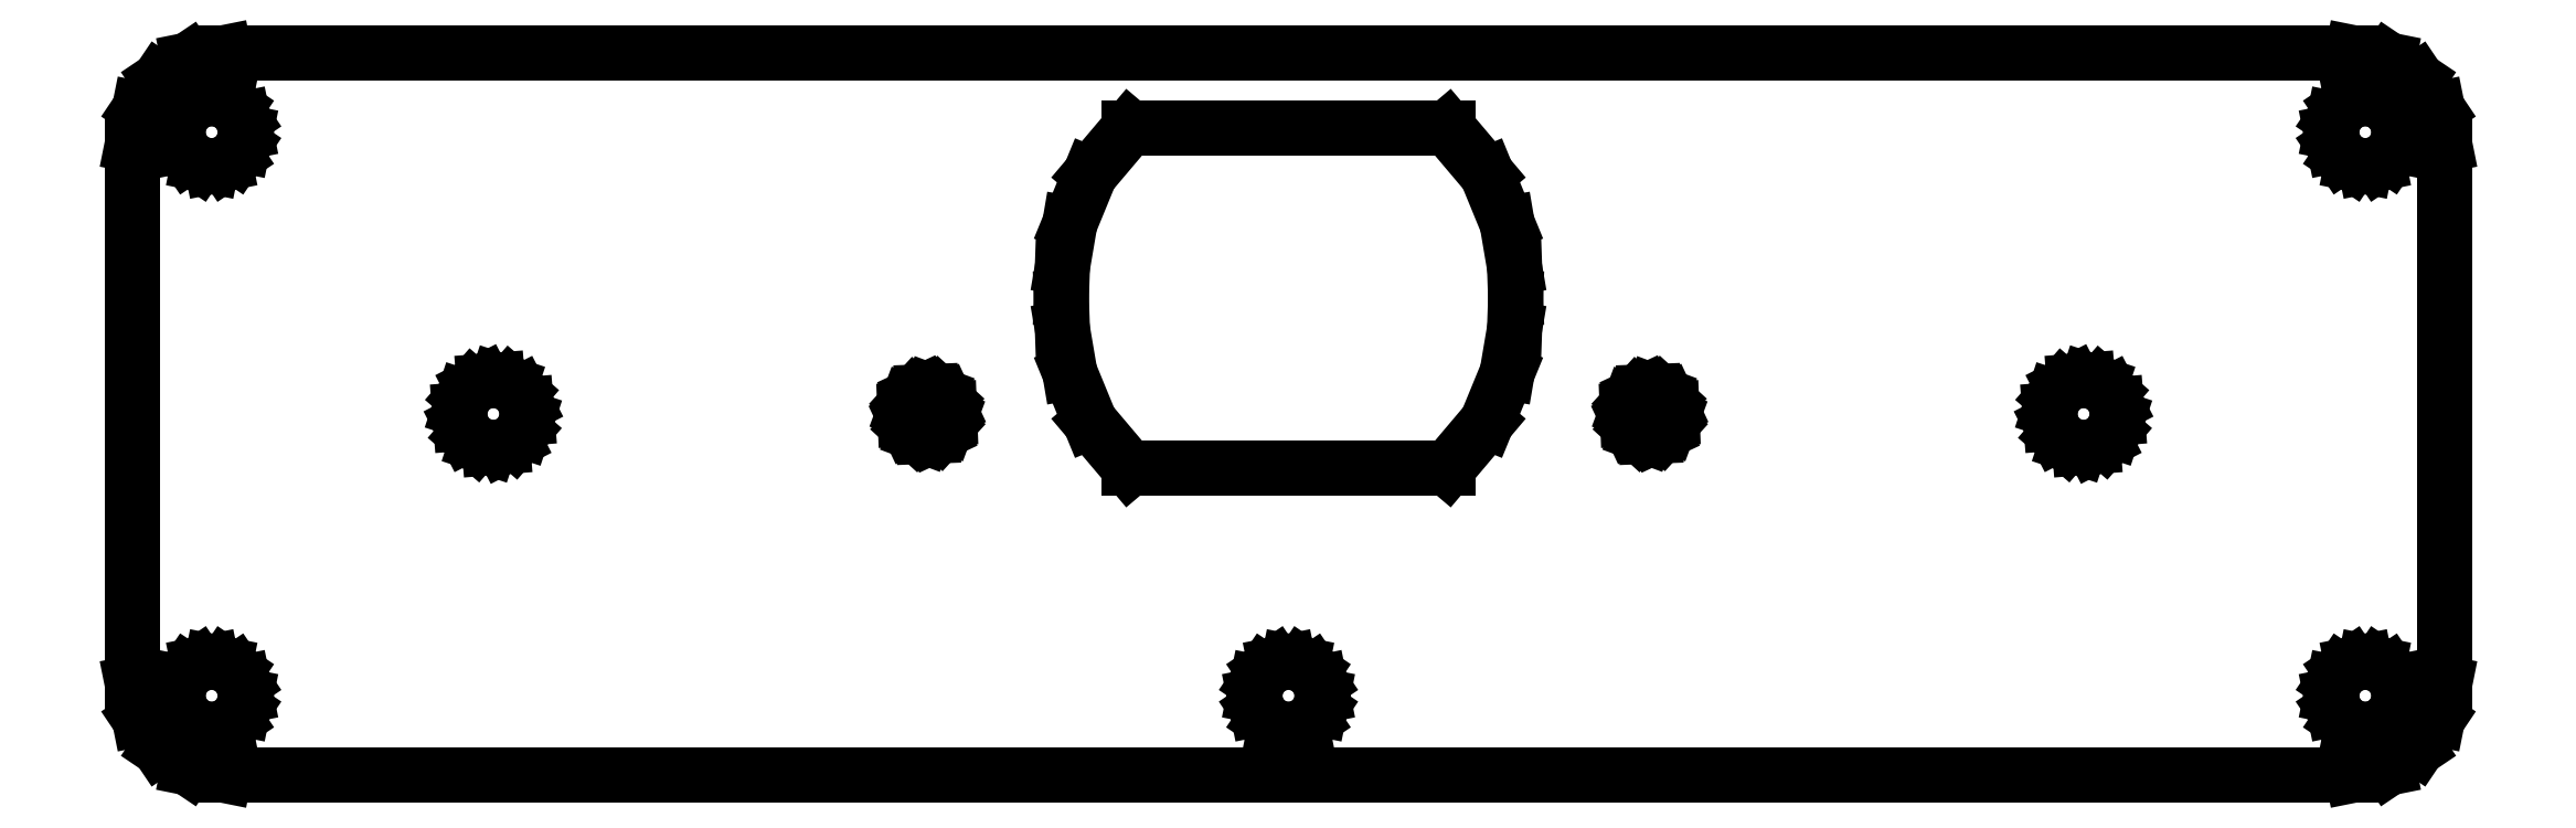
<metadata>
{"format":"dxf","ext":"dxf","renderer":"ezdxf+matplotlib","layout":"modelspace","background":"white","min_lineweight":24,"dpi":150}
</metadata>
<code>
0
SECTION
2
ENTITIES
0
LINE
8
Layer_1
10
-46.84
20
-21
30
0
11
-23.42
21
-21
31
0
0
LINE
8
Layer_1
10
-23.42
20
-21
30
0
11
0
21
-21
31
0
0
LINE
8
Layer_1
10
0
20
-21
30
0
11
23.42
21
-21
31
0
0
LINE
8
Layer_1
10
23.42
20
-21
30
0
11
46.84
21
-21
31
0
0
LINE
8
Layer_1
10
46.84
20
-21
30
0
11
48.42
21
-20.68
31
0
0
LINE
8
Layer_1
10
48.42
20
-20.68
30
0
11
49.71
21
-19.81
31
0
0
LINE
8
Layer_1
10
49.71
20
-19.81
30
0
11
50.58
21
-18.52
31
0
0
LINE
8
Layer_1
10
50.58
20
-18.52
30
0
11
50.9
21
-16.94
31
0
0
LINE
8
Layer_1
10
50.9
20
-16.94
30
0
11
50.9
21
-11.02
31
0
0
LINE
8
Layer_1
10
50.9
20
-11.02
30
0
11
50.9
21
-5.1
31
0
0
LINE
8
Layer_1
10
50.9
20
-5.1
30
0
11
50.9
21
0.8181
31
0
0
LINE
8
Layer_1
10
50.9
20
0.8181
30
0
11
50.9
21
6.736
31
0
0
LINE
8
Layer_1
10
50.9
20
6.736
30
0
11
50.58
21
8.321
31
0
0
LINE
8
Layer_1
10
50.58
20
8.321
30
0
11
49.71
21
9.612
31
0
0
LINE
8
Layer_1
10
49.71
20
9.612
30
0
11
48.42
21
10.48
31
0
0
LINE
8
Layer_1
10
48.42
20
10.48
30
0
11
46.84
21
10.8
31
0
0
LINE
8
Layer_1
10
46.84
20
10.8
30
0
11
23.42
21
10.8
31
0
0
LINE
8
Layer_1
10
23.42
20
10.8
30
0
11
0
21
10.8
31
0
0
LINE
8
Layer_1
10
0
20
10.8
30
0
11
-23.42
21
10.8
31
0
0
LINE
8
Layer_1
10
-23.42
20
10.8
30
0
11
-46.84
21
10.8
31
0
0
LINE
8
Layer_1
10
-46.84
20
10.8
30
0
11
-48.42
21
10.48
31
0
0
LINE
8
Layer_1
10
-48.42
20
10.48
30
0
11
-49.71
21
9.612
31
0
0
LINE
8
Layer_1
10
-49.71
20
9.612
30
0
11
-50.58
21
8.321
31
0
0
LINE
8
Layer_1
10
-50.58
20
8.321
30
0
11
-50.9
21
6.736
31
0
0
LINE
8
Layer_1
10
-50.9
20
6.736
30
0
11
-50.9
21
0.8181
31
0
0
LINE
8
Layer_1
10
-50.9
20
0.8181
30
0
11
-50.9
21
-5.1
31
0
0
LINE
8
Layer_1
10
-50.9
20
-5.1
30
0
11
-50.9
21
-11.02
31
0
0
LINE
8
Layer_1
10
-50.9
20
-11.02
30
0
11
-50.9
21
-16.94
31
0
0
LINE
8
Layer_1
10
-50.9
20
-16.94
30
0
11
-50.58
21
-18.52
31
0
0
LINE
8
Layer_1
10
-50.58
20
-18.52
30
0
11
-49.71
21
-19.81
31
0
0
LINE
8
Layer_1
10
-49.71
20
-19.81
30
0
11
-48.42
21
-20.68
31
0
0
LINE
8
Layer_1
10
-48.42
20
-20.68
30
0
11
-46.84
21
-21
31
0
0
LINE
8
Layer_1
10
1.5
20
-17.5
30
0
11
1.382
21
-18.08
31
0
0
LINE
8
Layer_1
10
1.382
20
-18.08
30
0
11
1.061
21
-18.56
31
0
0
LINE
8
Layer_1
10
1.061
20
-18.56
30
0
11
0.5839
21
-18.88
31
0
0
LINE
8
Layer_1
10
0.5839
20
-18.88
30
0
11
-6e-06
21
-19
31
0
0
LINE
8
Layer_1
10
-6e-06
20
-19
30
0
11
-0.5839
21
-18.88
31
0
0
LINE
8
Layer_1
10
-0.5839
20
-18.88
30
0
11
-1.061
21
-18.56
31
0
0
LINE
8
Layer_1
10
-1.061
20
-18.56
30
0
11
-1.382
21
-18.08
31
0
0
LINE
8
Layer_1
10
-1.382
20
-18.08
30
0
11
-1.5
21
-17.5
31
0
0
LINE
8
Layer_1
10
-1.5
20
-17.5
30
0
11
-1.382
21
-16.92
31
0
0
LINE
8
Layer_1
10
-1.382
20
-16.92
30
0
11
-1.061
21
-16.44
31
0
0
LINE
8
Layer_1
10
-1.061
20
-16.44
30
0
11
-0.5839
21
-16.12
31
0
0
LINE
8
Layer_1
10
-0.5839
20
-16.12
30
0
11
-6e-06
21
-16
31
0
0
LINE
8
Layer_1
10
-6e-06
20
-16
30
0
11
0.5839
21
-16.12
31
0
0
LINE
8
Layer_1
10
0.5839
20
-16.12
30
0
11
1.061
21
-16.44
31
0
0
LINE
8
Layer_1
10
1.061
20
-16.44
30
0
11
1.382
21
-16.92
31
0
0
LINE
8
Layer_1
10
1.382
20
-16.92
30
0
11
1.5
21
-17.5
31
0
0
LINE
8
Layer_1
10
-45.9
20
7.3
30
0
11
-46.02
21
6.716
31
0
0
LINE
8
Layer_1
10
-46.02
20
6.716
30
0
11
-46.34
21
6.239
31
0
0
LINE
8
Layer_1
10
-46.34
20
6.239
30
0
11
-46.82
21
5.918
31
0
0
LINE
8
Layer_1
10
-46.82
20
5.918
30
0
11
-47.4
21
5.8
31
0
0
LINE
8
Layer_1
10
-47.4
20
5.8
30
0
11
-47.98
21
5.918
31
0
0
LINE
8
Layer_1
10
-47.98
20
5.918
30
0
11
-48.46
21
6.239
31
0
0
LINE
8
Layer_1
10
-48.46
20
6.239
30
0
11
-48.78
21
6.716
31
0
0
LINE
8
Layer_1
10
-48.78
20
6.716
30
0
11
-48.9
21
7.3
31
0
0
LINE
8
Layer_1
10
-48.9
20
7.3
30
0
11
-48.78
21
7.884
31
0
0
LINE
8
Layer_1
10
-48.78
20
7.884
30
0
11
-48.46
21
8.361
31
0
0
LINE
8
Layer_1
10
-48.46
20
8.361
30
0
11
-47.98
21
8.682
31
0
0
LINE
8
Layer_1
10
-47.98
20
8.682
30
0
11
-47.4
21
8.8
31
0
0
LINE
8
Layer_1
10
-47.4
20
8.8
30
0
11
-46.82
21
8.682
31
0
0
LINE
8
Layer_1
10
-46.82
20
8.682
30
0
11
-46.34
21
8.361
31
0
0
LINE
8
Layer_1
10
-46.34
20
8.361
30
0
11
-46.02
21
7.884
31
0
0
LINE
8
Layer_1
10
-46.02
20
7.884
30
0
11
-45.9
21
7.3
31
0
0
LINE
8
Layer_1
10
-45.9
20
-17.5
30
0
11
-46.02
21
-18.08
31
0
0
LINE
8
Layer_1
10
-46.02
20
-18.08
30
0
11
-46.34
21
-18.56
31
0
0
LINE
8
Layer_1
10
-46.34
20
-18.56
30
0
11
-46.82
21
-18.88
31
0
0
LINE
8
Layer_1
10
-46.82
20
-18.88
30
0
11
-47.4
21
-19
31
0
0
LINE
8
Layer_1
10
-47.4
20
-19
30
0
11
-47.98
21
-18.88
31
0
0
LINE
8
Layer_1
10
-47.98
20
-18.88
30
0
11
-48.46
21
-18.56
31
0
0
LINE
8
Layer_1
10
-48.46
20
-18.56
30
0
11
-48.78
21
-18.08
31
0
0
LINE
8
Layer_1
10
-48.78
20
-18.08
30
0
11
-48.9
21
-17.5
31
0
0
LINE
8
Layer_1
10
-48.9
20
-17.5
30
0
11
-48.78
21
-16.92
31
0
0
LINE
8
Layer_1
10
-48.78
20
-16.92
30
0
11
-48.46
21
-16.44
31
0
0
LINE
8
Layer_1
10
-48.46
20
-16.44
30
0
11
-47.98
21
-16.12
31
0
0
LINE
8
Layer_1
10
-47.98
20
-16.12
30
0
11
-47.4
21
-16
31
0
0
LINE
8
Layer_1
10
-47.4
20
-16
30
0
11
-46.82
21
-16.12
31
0
0
LINE
8
Layer_1
10
-46.82
20
-16.12
30
0
11
-46.34
21
-16.44
31
0
0
LINE
8
Layer_1
10
-46.34
20
-16.44
30
0
11
-46.02
21
-16.92
31
0
0
LINE
8
Layer_1
10
-46.02
20
-16.92
30
0
11
-45.9
21
-17.5
31
0
0
LINE
8
Layer_1
10
48.9
20
7.3
30
0
11
48.78
21
6.716
31
0
0
LINE
8
Layer_1
10
48.78
20
6.716
30
0
11
48.46
21
6.239
31
0
0
LINE
8
Layer_1
10
48.46
20
6.239
30
0
11
47.98
21
5.918
31
0
0
LINE
8
Layer_1
10
47.98
20
5.918
30
0
11
47.4
21
5.8
31
0
0
LINE
8
Layer_1
10
47.4
20
5.8
30
0
11
46.82
21
5.918
31
0
0
LINE
8
Layer_1
10
46.82
20
5.918
30
0
11
46.34
21
6.239
31
0
0
LINE
8
Layer_1
10
46.34
20
6.239
30
0
11
46.02
21
6.716
31
0
0
LINE
8
Layer_1
10
46.02
20
6.716
30
0
11
45.9
21
7.3
31
0
0
LINE
8
Layer_1
10
45.9
20
7.3
30
0
11
46.02
21
7.884
31
0
0
LINE
8
Layer_1
10
46.02
20
7.884
30
0
11
46.34
21
8.361
31
0
0
LINE
8
Layer_1
10
46.34
20
8.361
30
0
11
46.82
21
8.682
31
0
0
LINE
8
Layer_1
10
46.82
20
8.682
30
0
11
47.4
21
8.8
31
0
0
LINE
8
Layer_1
10
47.4
20
8.8
30
0
11
47.98
21
8.682
31
0
0
LINE
8
Layer_1
10
47.98
20
8.682
30
0
11
48.46
21
8.361
31
0
0
LINE
8
Layer_1
10
48.46
20
8.361
30
0
11
48.78
21
7.884
31
0
0
LINE
8
Layer_1
10
48.78
20
7.884
30
0
11
48.9
21
7.3
31
0
0
LINE
8
Layer_1
10
48.9
20
-17.5
30
0
11
48.78
21
-18.08
31
0
0
LINE
8
Layer_1
10
48.78
20
-18.08
30
0
11
48.46
21
-18.56
31
0
0
LINE
8
Layer_1
10
48.46
20
-18.56
30
0
11
47.98
21
-18.88
31
0
0
LINE
8
Layer_1
10
47.98
20
-18.88
30
0
11
47.4
21
-19
31
0
0
LINE
8
Layer_1
10
47.4
20
-19
30
0
11
46.82
21
-18.88
31
0
0
LINE
8
Layer_1
10
46.82
20
-18.88
30
0
11
46.34
21
-18.56
31
0
0
LINE
8
Layer_1
10
46.34
20
-18.56
30
0
11
46.02
21
-18.08
31
0
0
LINE
8
Layer_1
10
46.02
20
-18.08
30
0
11
45.9
21
-17.5
31
0
0
LINE
8
Layer_1
10
45.9
20
-17.5
30
0
11
46.02
21
-16.92
31
0
0
LINE
8
Layer_1
10
46.02
20
-16.92
30
0
11
46.34
21
-16.44
31
0
0
LINE
8
Layer_1
10
46.34
20
-16.44
30
0
11
46.82
21
-16.12
31
0
0
LINE
8
Layer_1
10
46.82
20
-16.12
30
0
11
47.4
21
-16
31
0
0
LINE
8
Layer_1
10
47.4
20
-16
30
0
11
47.98
21
-16.12
31
0
0
LINE
8
Layer_1
10
47.98
20
-16.12
30
0
11
48.46
21
-16.44
31
0
0
LINE
8
Layer_1
10
48.46
20
-16.44
30
0
11
48.78
21
-16.92
31
0
0
LINE
8
Layer_1
10
48.78
20
-16.92
30
0
11
48.9
21
-17.5
31
0
0
LINE
8
Layer_1
10
-36.49
20
-4.92
30
0
11
-36.44
21
-5.514
31
0
0
LINE
8
Layer_1
10
-36.44
20
-5.514
30
0
11
-36.18
21
-6.026
31
0
0
LINE
8
Layer_1
10
-36.18
20
-6.026
30
0
11
-35.75
21
-6.402
31
0
0
LINE
8
Layer_1
10
-35.75
20
-6.402
30
0
11
-35.18
21
-6.589
31
0
0
LINE
8
Layer_1
10
-35.18
20
-6.589
30
0
11
-34.59
21
-6.542
31
0
0
LINE
8
Layer_1
10
-34.59
20
-6.542
30
0
11
-34.07
21
-6.28
31
0
0
LINE
8
Layer_1
10
-34.07
20
-6.28
30
0
11
-33.7
21
-5.845
31
0
0
LINE
8
Layer_1
10
-33.7
20
-5.845
30
0
11
-33.51
21
-5.28
31
0
0
LINE
8
Layer_1
10
-33.51
20
-5.28
30
0
11
-33.56
21
-4.686
31
0
0
LINE
8
Layer_1
10
-33.56
20
-4.686
30
0
11
-33.82
21
-4.174
31
0
0
LINE
8
Layer_1
10
-33.82
20
-4.174
30
0
11
-34.25
21
-3.798
31
0
0
LINE
8
Layer_1
10
-34.25
20
-3.798
30
0
11
-34.82
21
-3.611
31
0
0
LINE
8
Layer_1
10
-34.82
20
-3.611
30
0
11
-35.41
21
-3.658
31
0
0
LINE
8
Layer_1
10
-35.41
20
-3.658
30
0
11
-35.93
21
-3.92
31
0
0
LINE
8
Layer_1
10
-35.93
20
-3.92
30
0
11
-36.3
21
-4.355
31
0
0
LINE
8
Layer_1
10
-36.3
20
-4.355
30
0
11
-36.49
21
-4.92
31
0
0
LINE
8
Layer_1
10
33.51
20
-4.92
30
0
11
33.56
21
-5.514
31
0
0
LINE
8
Layer_1
10
33.56
20
-5.514
30
0
11
33.82
21
-6.026
31
0
0
LINE
8
Layer_1
10
33.82
20
-6.026
30
0
11
34.25
21
-6.402
31
0
0
LINE
8
Layer_1
10
34.25
20
-6.402
30
0
11
34.82
21
-6.589
31
0
0
LINE
8
Layer_1
10
34.82
20
-6.589
30
0
11
35.41
21
-6.542
31
0
0
LINE
8
Layer_1
10
35.41
20
-6.542
30
0
11
35.93
21
-6.28
31
0
0
LINE
8
Layer_1
10
35.93
20
-6.28
30
0
11
36.3
21
-5.845
31
0
0
LINE
8
Layer_1
10
36.3
20
-5.845
30
0
11
36.49
21
-5.28
31
0
0
LINE
8
Layer_1
10
36.49
20
-5.28
30
0
11
36.44
21
-4.686
31
0
0
LINE
8
Layer_1
10
36.44
20
-4.686
30
0
11
36.18
21
-4.174
31
0
0
LINE
8
Layer_1
10
36.18
20
-4.174
30
0
11
35.75
21
-3.798
31
0
0
LINE
8
Layer_1
10
35.75
20
-3.798
30
0
11
35.18
21
-3.611
31
0
0
LINE
8
Layer_1
10
35.18
20
-3.611
30
0
11
34.59
21
-3.658
31
0
0
LINE
8
Layer_1
10
34.59
20
-3.658
30
0
11
34.07
21
-3.92
31
0
0
LINE
8
Layer_1
10
34.07
20
-3.92
30
0
11
33.7
21
-4.355
31
0
0
LINE
8
Layer_1
10
33.7
20
-4.355
30
0
11
33.51
21
-4.92
31
0
0
LINE
8
Layer_1
10
16.87
20
-4.865
30
0
11
16.89
21
-5.262
31
0
0
LINE
8
Layer_1
10
16.89
20
-5.262
30
0
11
16.75
21
-5.621
31
0
0
LINE
8
Layer_1
10
16.75
20
-5.621
30
0
11
16.49
21
-5.904
31
0
0
LINE
8
Layer_1
10
16.49
20
-5.904
30
0
11
16.14
21
-6.072
31
0
0
LINE
8
Layer_1
10
16.14
20
-6.072
30
0
11
15.74
21
-6.087
31
0
0
LINE
8
Layer_1
10
15.74
20
-6.087
30
0
11
15.38
21
-5.953
31
0
0
LINE
8
Layer_1
10
15.38
20
-5.953
30
0
11
15.1
21
-5.695
31
0
0
LINE
8
Layer_1
10
15.1
20
-5.695
30
0
11
14.93
21
-5.335
31
0
0
LINE
8
Layer_1
10
14.93
20
-5.335
30
0
11
14.91
21
-4.938
31
0
0
LINE
8
Layer_1
10
14.91
20
-4.938
30
0
11
15.05
21
-4.579
31
0
0
LINE
8
Layer_1
10
15.05
20
-4.579
30
0
11
15.31
21
-4.296
31
0
0
LINE
8
Layer_1
10
15.31
20
-4.296
30
0
11
15.66
21
-4.128
31
0
0
LINE
8
Layer_1
10
15.66
20
-4.128
30
0
11
16.06
21
-4.113
31
0
0
LINE
8
Layer_1
10
16.06
20
-4.113
30
0
11
16.42
21
-4.247
31
0
0
LINE
8
Layer_1
10
16.42
20
-4.247
30
0
11
16.7
21
-4.505
31
0
0
LINE
8
Layer_1
10
16.7
20
-4.505
30
0
11
16.87
21
-4.865
31
0
0
LINE
8
Layer_1
10
-14.93
20
-4.865
30
0
11
-14.91
21
-5.262
31
0
0
LINE
8
Layer_1
10
-14.91
20
-5.262
30
0
11
-15.05
21
-5.621
31
0
0
LINE
8
Layer_1
10
-15.05
20
-5.621
30
0
11
-15.31
21
-5.904
31
0
0
LINE
8
Layer_1
10
-15.31
20
-5.904
30
0
11
-15.66
21
-6.072
31
0
0
LINE
8
Layer_1
10
-15.66
20
-6.072
30
0
11
-16.06
21
-6.087
31
0
0
LINE
8
Layer_1
10
-16.06
20
-6.087
30
0
11
-16.42
21
-5.953
31
0
0
LINE
8
Layer_1
10
-16.42
20
-5.953
30
0
11
-16.7
21
-5.695
31
0
0
LINE
8
Layer_1
10
-16.7
20
-5.695
30
0
11
-16.87
21
-5.335
31
0
0
LINE
8
Layer_1
10
-16.87
20
-5.335
30
0
11
-16.89
21
-4.938
31
0
0
LINE
8
Layer_1
10
-16.89
20
-4.938
30
0
11
-16.75
21
-4.579
31
0
0
LINE
8
Layer_1
10
-16.75
20
-4.579
30
0
11
-16.49
21
-4.296
31
0
0
LINE
8
Layer_1
10
-16.49
20
-4.296
30
0
11
-16.14
21
-4.128
31
0
0
LINE
8
Layer_1
10
-16.14
20
-4.128
30
0
11
-15.74
21
-4.113
31
0
0
LINE
8
Layer_1
10
-15.74
20
-4.113
30
0
11
-15.38
21
-4.246
31
0
0
LINE
8
Layer_1
10
-15.38
20
-4.246
30
0
11
-15.1
21
-4.505
31
0
0
LINE
8
Layer_1
10
-15.1
20
-4.505
30
0
11
-14.93
21
-4.865
31
0
0
LINE
8
Layer_1
10
-7
20
-7.5
30
0
11
-3.5
21
-7.5
31
0
0
LINE
8
Layer_1
10
-3.5
20
-7.5
30
0
11
-1.1e-05
21
-7.5
31
0
0
LINE
8
Layer_1
10
-1.1e-05
20
-7.5
30
0
11
3.5
21
-7.5
31
0
0
LINE
8
Layer_1
10
3.5
20
-7.5
30
0
11
7
21
-7.5
31
0
0
LINE
8
Layer_1
10
7
20
-7.5
30
0
11
8.734
21
-5.449
31
0
0
LINE
8
Layer_1
10
8.734
20
-5.449
30
0
11
9.625
21
-3.281
31
0
0
LINE
8
Layer_1
10
9.625
20
-3.281
30
0
11
9.953
21
-1.348
31
0
0
LINE
8
Layer_1
10
9.953
20
-1.348
30
0
11
10
21
-5.5e-05
31
0
0
LINE
8
Layer_1
10
10
20
-5.5e-05
30
0
11
9.953
21
1.348
31
0
0
LINE
8
Layer_1
10
9.953
20
1.348
30
0
11
9.625
21
3.281
31
0
0
LINE
8
Layer_1
10
9.625
20
3.281
30
0
11
8.734
21
5.449
31
0
0
LINE
8
Layer_1
10
8.734
20
5.449
30
0
11
7
21
7.5
31
0
0
LINE
8
Layer_1
10
7
20
7.5
30
0
11
3.5
21
7.5
31
0
0
LINE
8
Layer_1
10
3.5
20
7.5
30
0
11
-1.1e-05
21
7.5
31
0
0
LINE
8
Layer_1
10
-1.1e-05
20
7.5
30
0
11
-3.5
21
7.5
31
0
0
LINE
8
Layer_1
10
-3.5
20
7.5
30
0
11
-7
21
7.5
31
0
0
LINE
8
Layer_1
10
-7
20
7.5
30
0
11
-8.734
21
5.449
31
0
0
LINE
8
Layer_1
10
-8.734
20
5.449
30
0
11
-9.625
21
3.281
31
0
0
LINE
8
Layer_1
10
-9.625
20
3.281
30
0
11
-9.953
21
1.348
31
0
0
LINE
8
Layer_1
10
-9.953
20
1.348
30
0
11
-10
21
-5.5e-05
31
0
0
LINE
8
Layer_1
10
-10
20
-5.5e-05
30
0
11
-9.953
21
-1.348
31
0
0
LINE
8
Layer_1
10
-9.953
20
-1.348
30
0
11
-9.625
21
-3.281
31
0
0
LINE
8
Layer_1
10
-9.625
20
-3.281
30
0
11
-8.734
21
-5.449
31
0
0
LINE
8
Layer_1
10
-8.734
20
-5.449
30
0
11
-7
21
-7.5
31
0
0
ENDSEC
0
EOF

</code>
